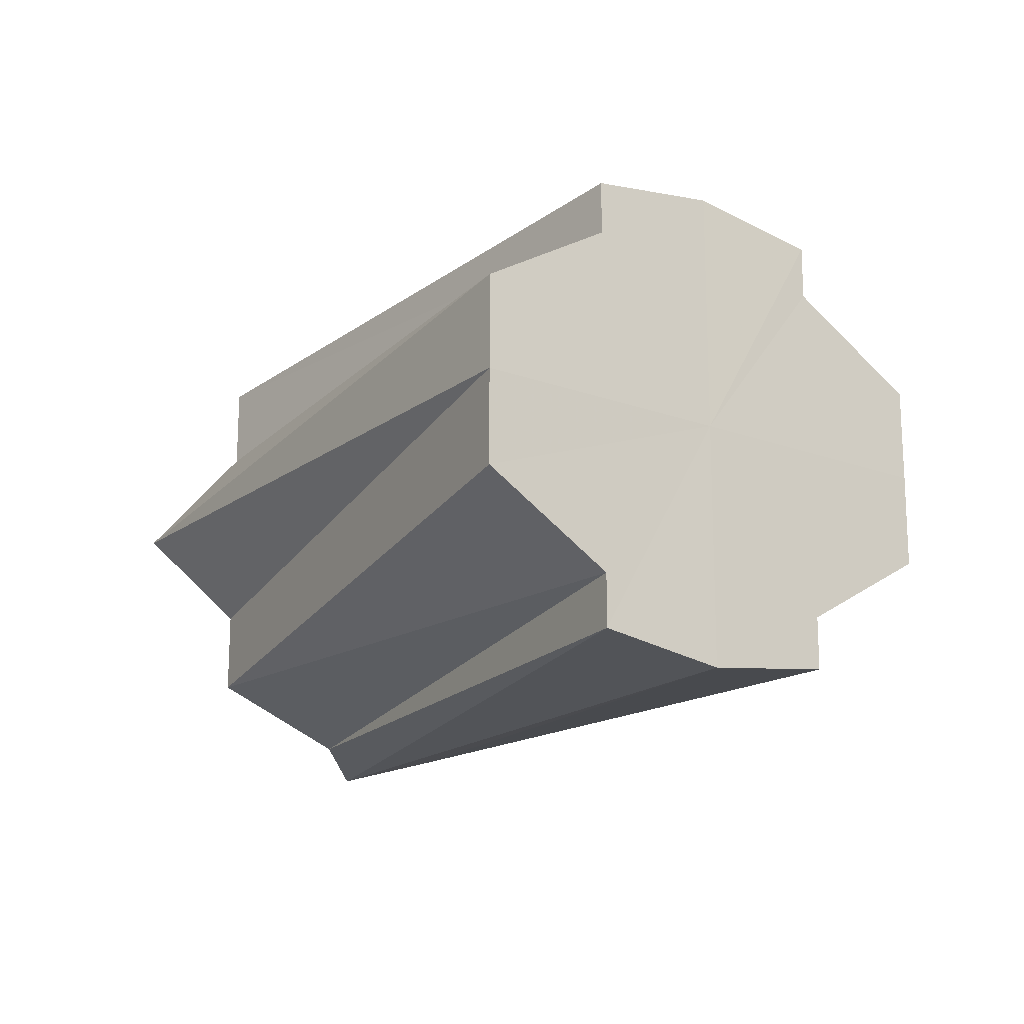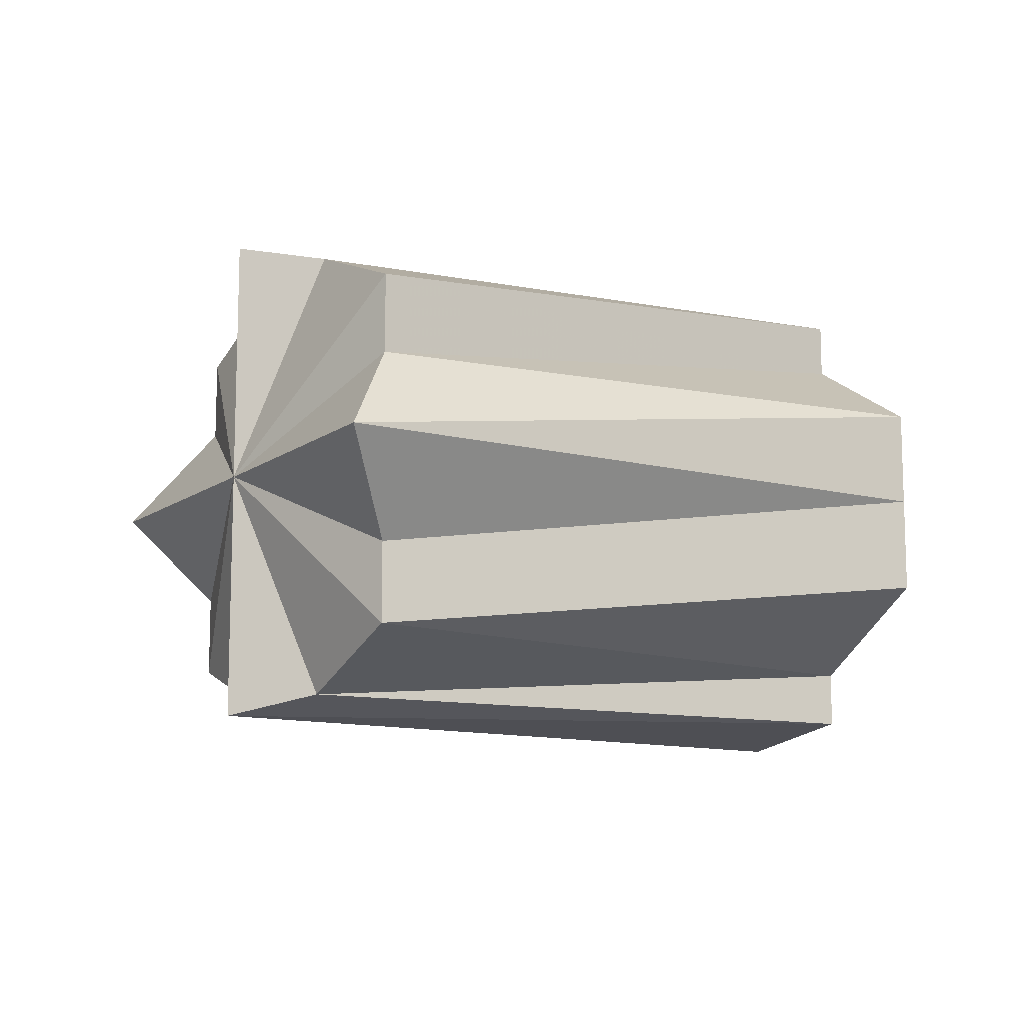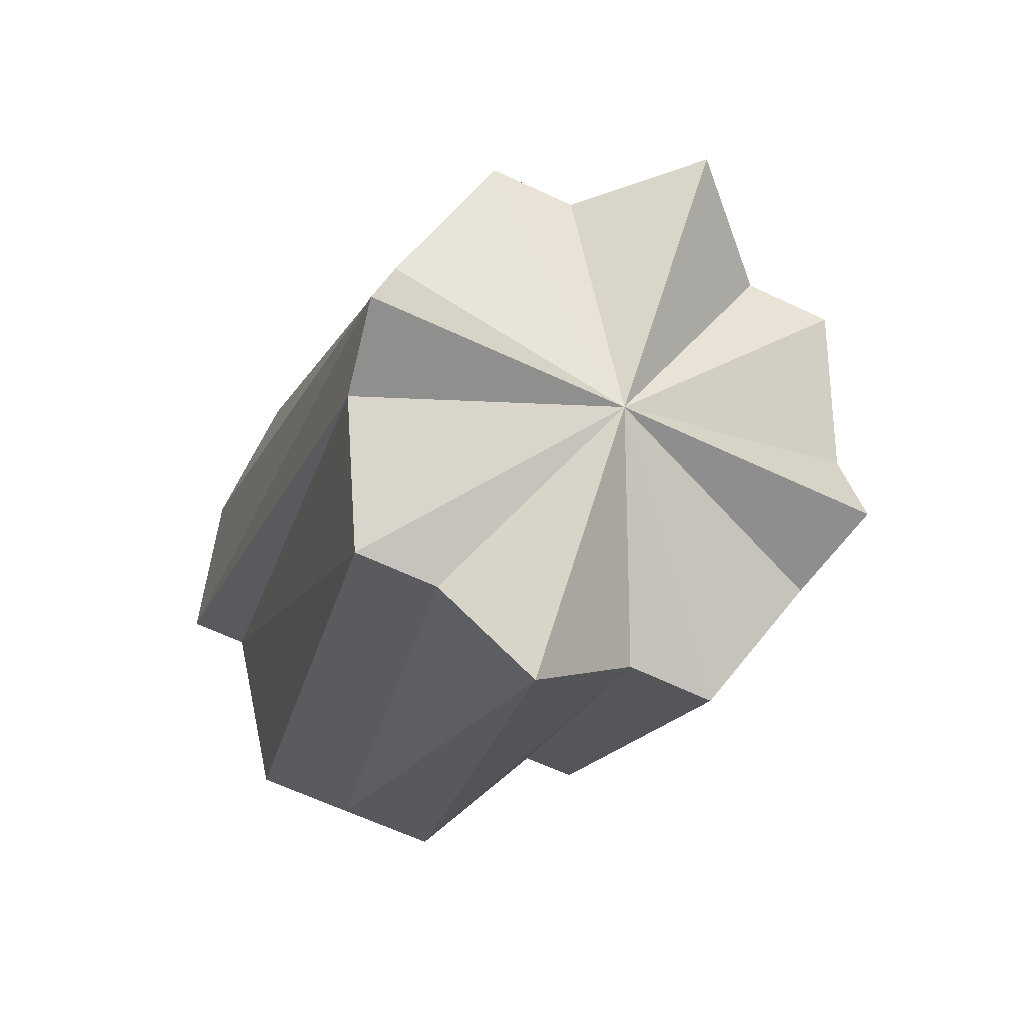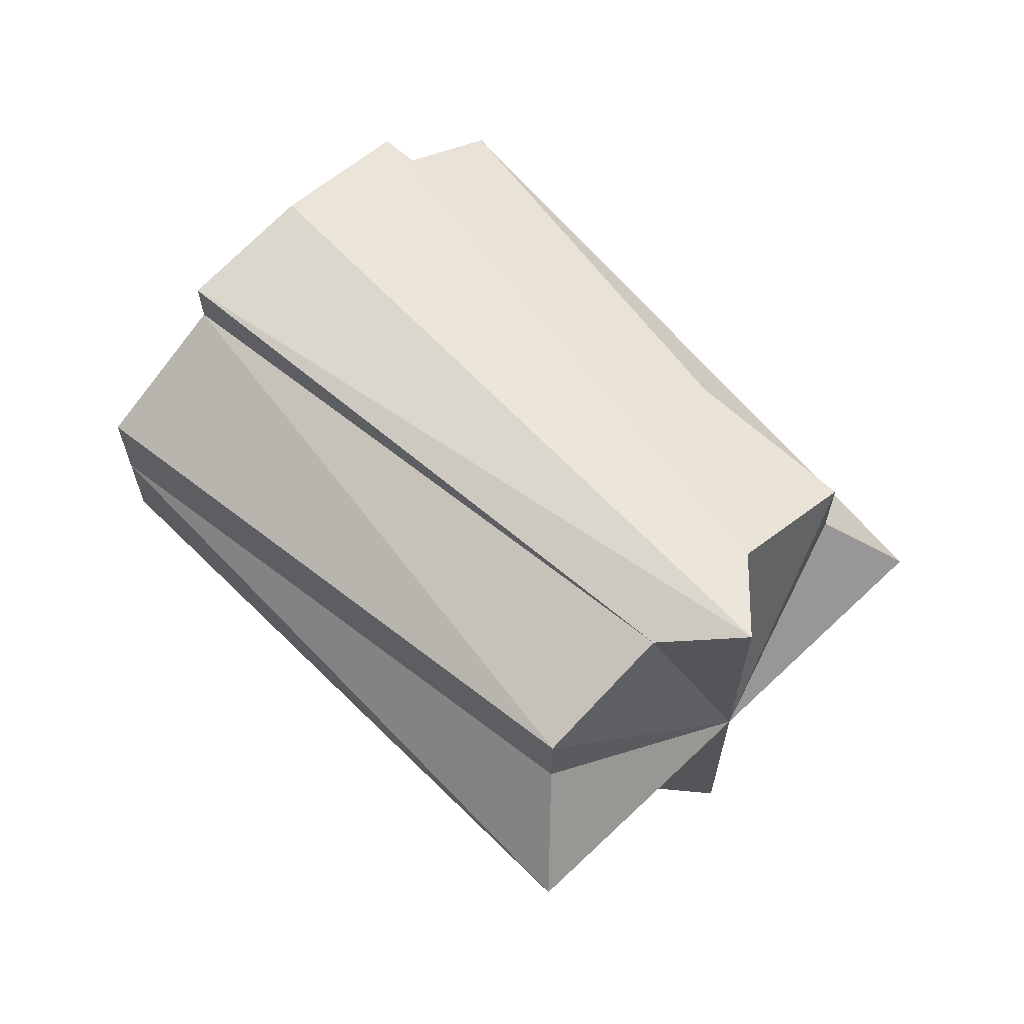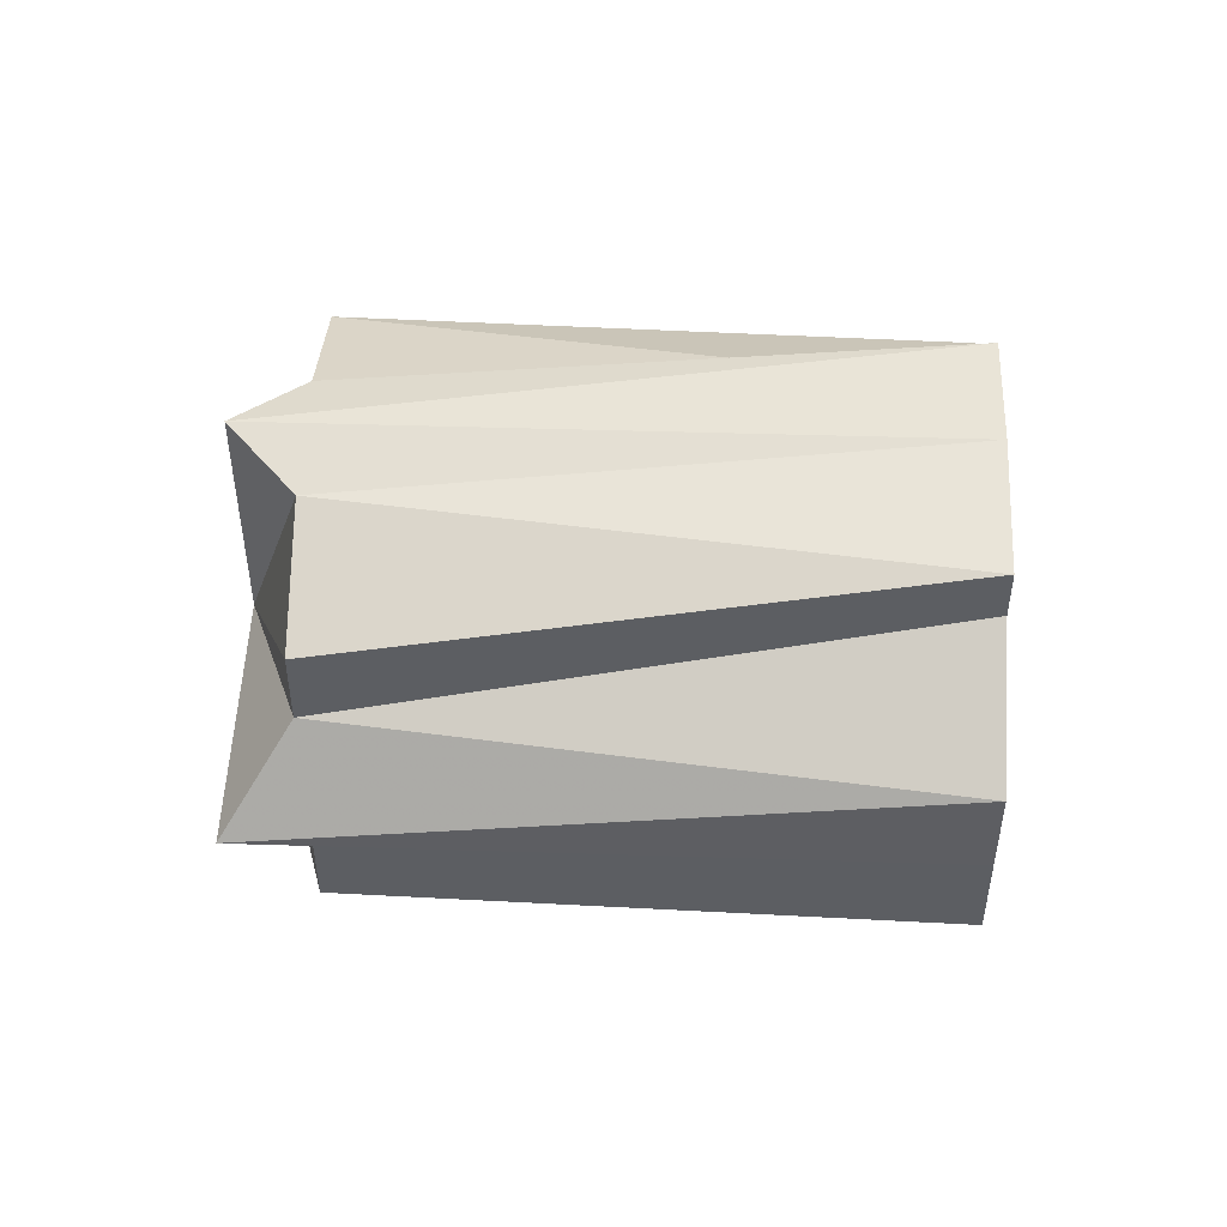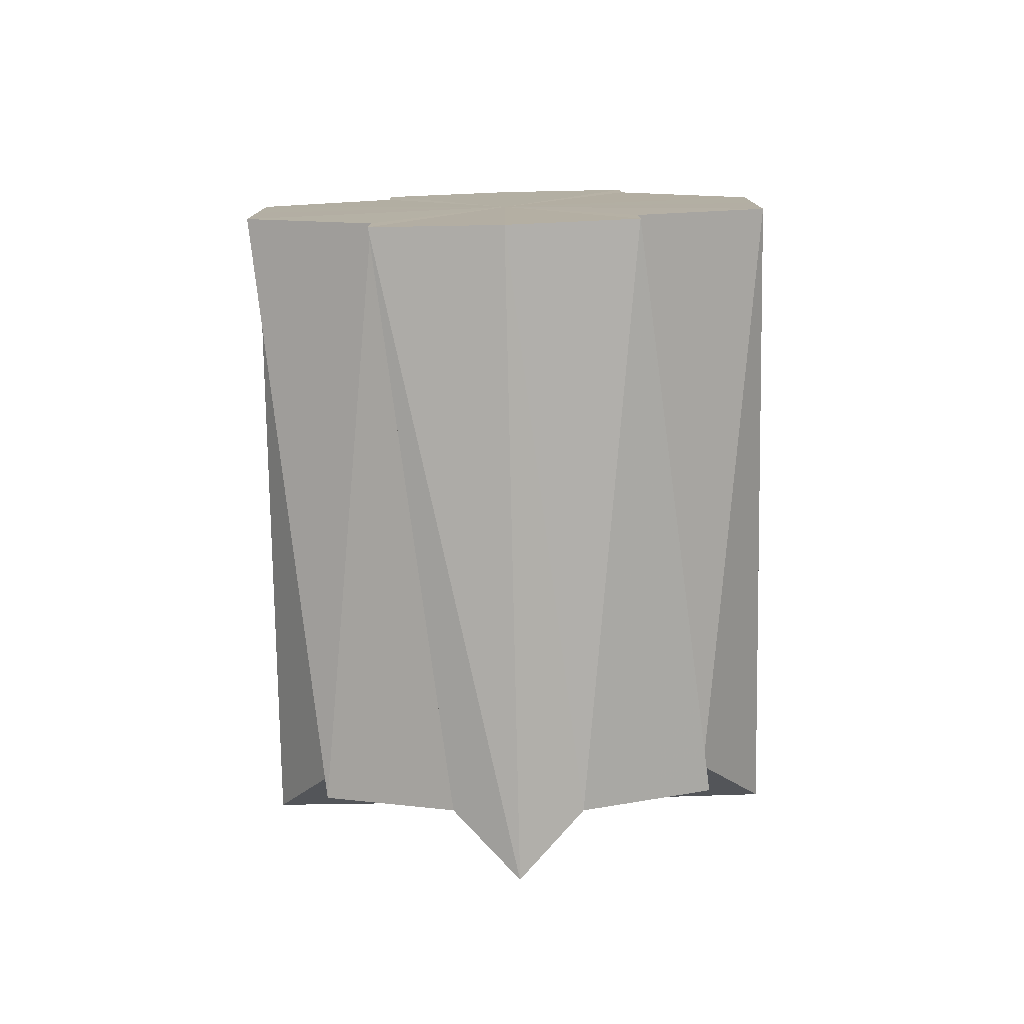
<metadata>
{"format":"obj","ext":"obj","renderer":"f3d","projection":"perspective","resolution":1024,"background":"white","views":[{"elev":-18.2,"azim":99.2,"up":"+Z"},{"elev":-12.0,"azim":13.7,"up":"+Z"},{"elev":-64.7,"azim":-115.2,"up":"+Y"},{"elev":65.4,"azim":-88.6,"up":"+Z"},{"elev":50.8,"azim":46.9,"up":"+Z"},{"elev":-78.5,"azim":136.3,"up":"+Z"}]}
</metadata>
<code>
o 12855
v 2172 1891 8.564
v 2172 1891 8.554
v 2172 1891 8.564
v 2172 1891 8.545
v 2172 1891 8.554
v 2172 1891 8.554
v 2172 1891 8.539
v 2172 1891 8.545
v 2172 1891 8.545
v 2172 1891 8.564
v 2172 1891 8.573
v 2172 1891 8.564
v 2172 1891 8.573
v 2172 1891 8.539
v 2172 1891 8.539
v 2172 1891 8.537
v 2172 1891 8.564
v 2172 1891 8.537
v 2172 1891 8.537
v 2172 1891 8.537
v 2172 1891 8.539
v 2172 1891 8.539
v 2172 1891 8.539
v 2172 1891 8.545
v 2172 1891 8.564
v 2172 1891 8.537
v 2172 1891 8.59
v 2172 1891 8.588
v 2172 1891 8.588
v 2172 1891 8.59
v 2172 1891 8.545
v 2172 1891 8.545
v 2172 1891 8.554
v 2172 1891 8.59
v 2172 1891 8.59
v 2172 1891 8.588
v 2172 1891 8.59
v 2172 1891 8.588
v 2172 1891 8.588
v 2172 1891 8.582
v 2172 1891 8.582
v 2172 1891 8.582
v 2172 1891 8.573
v 2172 1891 8.582
v 2172 1891 8.582
v 2172 1891 8.588
v 2172 1891 8.573
v 2172 1891 8.582
v 2172 1891 8.573
v 2172 1891 8.564
v 2172 1891 8.573
v 2172 1891 8.564
v 2172 1891 8.554
v 2172 1891 8.564
v 2172 1891 8.554
v 2172 1891 8.564
v 2172 1891 8.554
v 2172 1891 8.564
v 2172 1891 8.545
v 2172 1891 8.573
v 2172 1891 8.539
v 2172 1891 8.582
v 2172 1891 8.537
v 2172 1891 8.588
v 2172 1891 8.539
v 2172 1891 8.59
v 2172 1891 8.545
v 2172 1891 8.588
v 2172 1891 8.554
v 2172 1891 8.582
v 2172 1891 8.564
v 2172 1891 8.573
f 1 2 3
f 2 4 5
f 3 6 5
f 4 7 8
f 5 9 8
f 10 3 5
f 10 5 8
f 11 12 3
f 10 11 3
f 13 1 11
f 8 14 15
f 10 8 15
f 7 16 15
f 17 15 18
f 15 19 20
f 16 21 20
f 20 22 23
f 21 24 23
f 25 26 23
f 25 27 28
f 17 29 30
f 23 31 32
f 24 33 32
f 10 23 32
f 29 34 35
f 35 36 28
f 37 38 35
f 39 37 29
f 38 40 28
f 40 13 41
f 28 42 41
f 10 28 41
f 41 43 11
f 10 41 11
f 44 39 45
f 10 45 29
f 45 46 29
f 10 47 45
f 47 48 45
f 49 44 47
f 10 50 47
f 50 51 47
f 52 49 50
f 10 53 50
f 33 52 53
f 53 54 50
f 10 32 53
f 32 55 53
f 56 57 58
f 56 59 57
f 56 58 60
f 56 61 59
f 56 60 62
f 56 63 61
f 56 62 64
f 56 65 63
f 56 64 66
f 56 67 65
f 56 66 68
f 56 69 67
f 56 68 70
f 56 71 69
f 56 70 72
f 56 72 71

</code>
